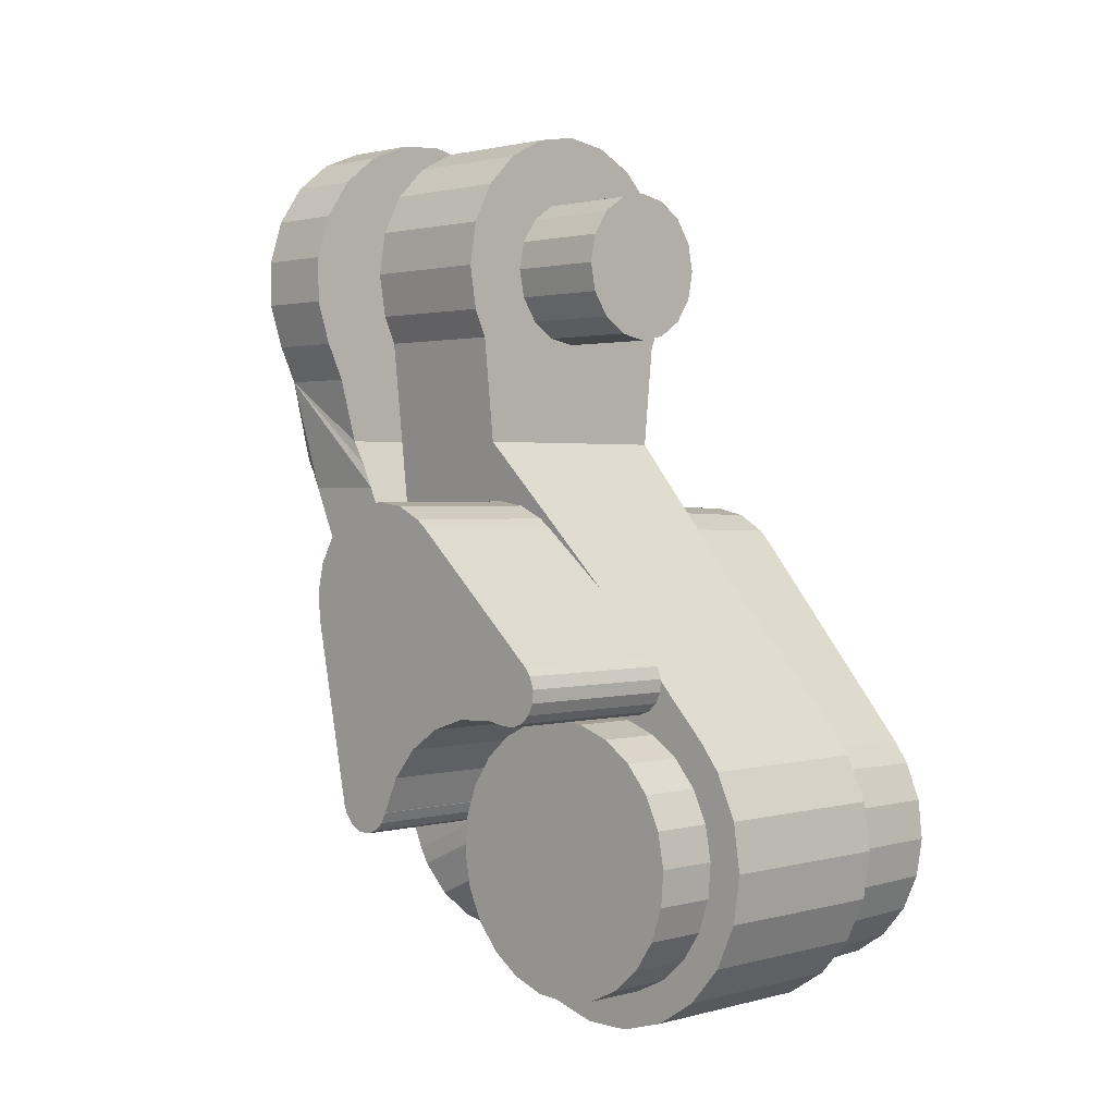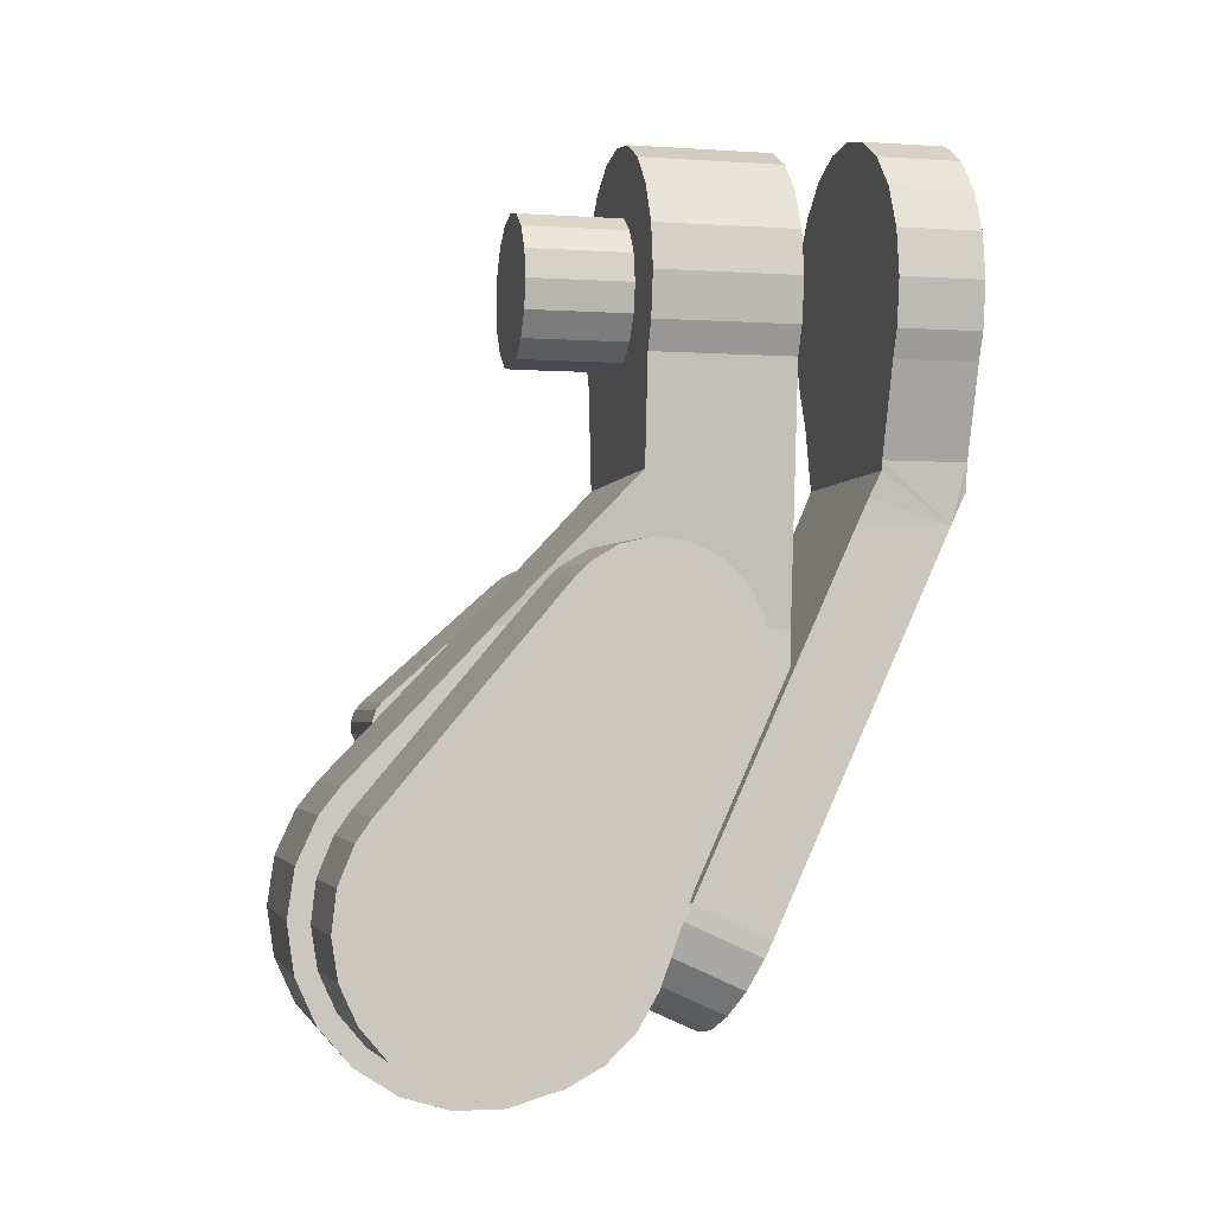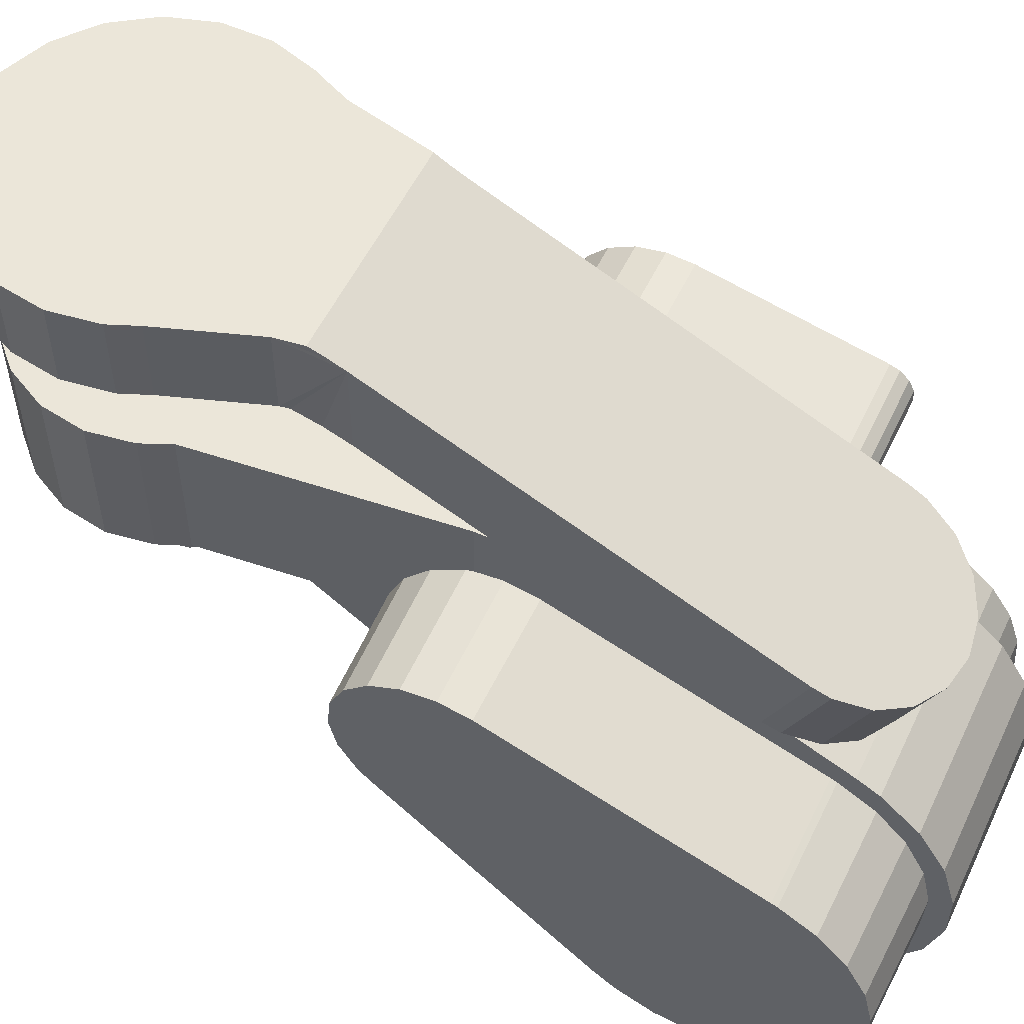
<metadata>
{"format":"obj","ext":"obj","renderer":"f3d","projection":"perspective","resolution":1024,"background":"white","views":[{"elev":1.7,"azim":-44.2,"up":"+Z"},{"elev":-2.8,"azim":77.0,"up":"+Z"},{"elev":55.2,"azim":115.4,"up":"+Y"}]}
</metadata>
<code>
o Shape_IndexedFaceSet_Shape_IndexedFaceSet.098
v -0.025 -0.01148 -0.1076
v 0.015 -0.006536 -0.11
v -0.025 -0.006536 -0.11
v 0.015 -0.01148 -0.1076
v -0.025 -0.01564 -0.104
v 0.015 -0.01564 -0.104
v -0.025 -0.01873 -0.09949
v 0.015 -0.01873 -0.09949
v -0.025 -0.02055 -0.09432
v 0.015 -0.02055 -0.09432
v -0.025 -0.02097 -0.08886
v 0.015 -0.02097 -0.08886
v -0.025 -0.01996 -0.08347
v 0.015 -0.01996 -0.08347
v -0.025 -0.01758 -0.07853
v 0.015 -0.01758 -0.07853
v -0.025 -0.01401 -0.07437
v 0.015 -0.01401 -0.07437
v -0.025 -0.009489 -0.07127
v 0.015 -0.009489 -0.07127
v -0.025 -0.004317 -0.06945
v 0.015 -0.004317 -0.06945
v -0.025 0.001149 -0.06904
v 0.015 0.001149 -0.06904
v -0.025 0.006537 -0.07005
v 0.015 0.006537 -0.07005
v -0.025 0.01148 -0.07242
v 0.015 0.01148 -0.07242
v -0.025 0.01564 -0.07599
v 0.015 0.01564 -0.07599
v -0.025 0.01873 -0.08052
v 0.015 0.01873 -0.08052
v -0.025 0.02055 -0.08569
v 0.015 0.02055 -0.08569
v -0.025 0.02097 -0.09115
v 0.015 0.02097 -0.09115
v -0.025 0.01996 -0.09654
v 0.015 0.01996 -0.09654
v -0.025 0.01758 -0.1015
v 0.015 0.01758 -0.1015
v -0.025 0.01401 -0.1056
v 0.015 0.01401 -0.1056
v -0.025 0.00949 -0.1087
v 0.015 0.00949 -0.1087
v -0.025 0.004318 -0.1106
v 0.015 0.004318 -0.1106
v -0.025 -0.001148 -0.111
v 0.015 -0.001148 -0.111
g Shape_IndexedFaceSet_Shape_IndexedFaceSet.098_None
f 3 2 1
f 1 2 4
f 1 4 5
f 5 4 6
f 5 6 7
f 7 6 8
f 7 8 9
f 9 8 10
f 9 10 11
f 11 10 12
f 11 12 13
f 13 12 14
f 13 14 15
f 15 14 16
f 15 16 17
f 17 16 18
f 17 18 19
f 19 18 20
f 19 20 21
f 21 20 22
f 21 22 23
f 23 22 24
f 23 24 25
f 25 24 26
f 25 26 27
f 27 26 28
f 27 28 29
f 29 28 30
f 29 30 31
f 31 30 32
f 31 32 33
f 33 32 34
f 33 34 35
f 35 34 36
f 35 36 37
f 37 36 38
f 37 38 39
f 39 38 40
f 39 40 41
f 41 40 42
f 41 42 43
f 43 42 44
f 43 44 45
f 45 44 46
f 45 46 47
f 47 46 48
f 47 48 3
f 3 48 2
f 1 5 7
f 1 7 9
f 1 9 11
f 1 11 13
f 1 13 15
f 1 15 17
f 1 17 19
f 1 19 21
f 1 21 23
f 1 23 25
f 1 25 27
f 1 27 29
f 1 29 31
f 1 31 33
f 1 33 35
f 1 35 37
f 1 37 39
f 1 39 41
f 1 41 43
f 1 43 45
f 1 45 47
f 1 47 3
o Shape_IndexedFaceSet.001_Shape_IndexedFaceSet.099
v 0.02341 0.07126 -0.007226
v 0.0245 0.05826 -5e-06
v 0.0245 0.07126 -5e-06
v 0.02341 0.05826 -0.007226
v 0.0217 0.07126 -0.01137
v 0.0217 0.05826 -0.01137
v -0.02208 0.07126 -0.01064
v -0.02171 0.05826 -0.01137
v -0.02171 0.07126 -0.01137
v -0.02208 0.05826 -0.01064
v -0.02423 0.07126 -0.003656
v -0.02423 0.05826 -0.003656
v -0.02423 0.07126 0.003647
v -0.02423 0.05826 0.003647
v -0.02208 0.07126 0.01063
v -0.02208 0.05826 0.01063
v -0.01796 0.07126 0.01666
v -0.01796 0.05826 0.01666
v -0.01225 0.07126 0.02121
v -0.01225 0.05826 0.02121
v -0.005453 0.07126 0.02388
v -0.005453 0.05826 0.02388
v 0.00183 0.07126 0.02443
v 0.00183 0.05826 0.02443
v 0.00895 0.07126 0.0228
v 0.00895 0.05826 0.0228
v 0.01527 0.07126 0.01915
v 0.01527 0.05826 0.01915
v 0.02024 0.07126 0.0138
v 0.02024 0.05826 0.0138
v 0.02341 0.07126 0.007217
v 0.02341 0.05826 0.007217
v -0.01938 0.05826 -0.0165
v 0.01661 0.05826 -0.02678
v -0.01661 0.05826 -0.02678
v 0.01685 0.05826 -0.02538
v -0.01938 0.07126 -0.0165
v -0.01606 0.07013 -0.03208
v -0.01625 0.07126 -0.02961
v -0.016 0.069 -0.03456
v -0.016 0.05471 -0.03456
v -0.01615 0.05649 -0.03066
v 0.01685 0.07126 -0.02538
v 0.01624 0.07126 -0.02961
v 0.016 0.04193 -0.09385
v 0.016 0.0301 -0.08846
v 0.016 0.05471 -0.03456
v 0.016 0.069 -0.03456
v 0.01615 0.05649 -0.03066
v -0.016 0.0301 -0.08846
v 0.01606 0.07013 -0.03208
v 0.005471 0.03568 -0.1075
v -0.005473 0.03568 -0.1075
v -1e-06 0.03528 -0.1084
v -0.01029 0.03684 -0.105
v 0.01028 0.03684 -0.105
v -0.01386 0.03861 -0.1011
v 0.01385 0.03861 -0.1011
v -0.01576 0.04077 -0.09638
v 0.01576 0.04077 -0.09638
v -0.016 0.04193 -0.09385
v -0.01576 0.02895 -0.09098
v -0.01386 0.02678 -0.09573
v -0.01029 0.02501 -0.0996
v -0.005473 0.02386 -0.1021
v -1e-06 0.02346 -0.103
v 0.005471 0.02386 -0.1021
v 0.01028 0.02501 -0.0996
v 0.01385 0.02678 -0.09573
v 0.01576 0.02895 -0.09098
g Shape_IndexedFaceSet.001_Shape_IndexedFaceSet.099_None
f 51 50 49
f 49 50 52
f 49 52 53
f 53 52 54
f 57 56 55
f 55 56 58
f 55 58 59
f 59 58 60
f 59 60 61
f 61 60 62
f 61 62 63
f 63 62 64
f 63 64 65
f 65 64 66
f 65 66 67
f 67 66 68
f 67 68 69
f 69 68 70
f 69 70 71
f 71 70 72
f 71 72 73
f 73 72 74
f 73 74 75
f 75 74 76
f 75 76 77
f 77 76 78
f 77 78 79
f 79 78 80
f 79 80 51
f 51 80 50
f 72 70 74
f 74 70 68
f 74 68 76
f 76 68 66
f 76 66 78
f 78 66 64
f 78 64 80
f 80 64 62
f 80 62 50
f 50 62 60
f 50 60 52
f 52 60 58
f 52 58 54
f 54 58 56
f 54 56 81
f 81 83 82
f 81 82 84
f 81 84 54
f 56 57 81
f 81 57 85
f 85 87 86
f 85 86 88
f 85 88 89
f 85 89 90
f 85 90 83
f 85 83 81
f 57 55 49
f 49 55 59
f 49 59 51
f 51 59 61
f 51 61 79
f 79 61 63
f 79 63 77
f 77 63 65
f 77 65 75
f 75 65 67
f 75 67 73
f 73 67 69
f 73 69 71
f 92 87 91
f 91 87 85
f 91 85 53
f 53 85 57
f 53 57 49
f 95 94 93
f 95 93 96
f 97 82 83
f 97 83 90
f 97 90 89
f 97 89 95
f 95 89 94
f 94 89 98
f 91 84 96
f 91 96 99
f 91 99 92
f 96 84 82
f 96 82 97
f 96 97 95
f 91 53 54
f 91 54 84
f 86 87 92
f 86 92 99
f 86 99 96
f 86 96 88
f 102 101 100
f 100 101 103
f 100 103 104
f 104 103 105
f 104 105 106
f 106 105 107
f 106 107 108
f 108 107 109
f 108 109 93
f 93 109 88
f 93 88 96
f 88 109 98
f 88 98 89
f 98 109 110
f 110 109 107
f 110 107 111
f 111 107 105
f 111 105 112
f 112 105 103
f 112 103 113
f 113 103 101
f 113 101 114
f 114 101 102
f 114 102 115
f 115 102 100
f 115 100 116
f 116 100 104
f 116 104 117
f 117 104 106
f 117 106 118
f 118 106 108
f 118 108 94
f 94 108 93
o Shape_IndexedFaceSet.002_Shape_IndexedFaceSet.100
v 0.0335 -0.0219 -0.0844
v 0.015 -0.02014 -0.07838
v 0.0335 -0.01958 -0.0787
v 0.015 -0.02252 -0.08424
v 0.0335 -0.0226 -0.09052
v 0.015 -0.02324 -0.09053
v 0.0335 -0.02162 -0.0966
v 0.015 -0.02224 -0.09679
v 0.0335 -0.01904 -0.1022
v 0.015 -0.01959 -0.1025
v 0.0335 -0.01505 -0.1069
v 0.015 -0.01548 -0.1074
v 0.0335 -0.00994 -0.1103
v 0.015 -0.01022 -0.1109
v 0.0335 -0.004094 -0.1122
v 0.015 -0.004211 -0.1129
v 0.0335 0.002056 -0.1125
v 0.015 0.002115 -0.1132
v 0.0335 0.008053 -0.1111
v 0.015 0.008283 -0.1117
v 0.0335 0.01345 -0.1082
v 0.015 0.01384 -0.1087
v 0.0335 0.01785 -0.1039
v 0.015 0.01837 -0.1043
v 0.0335 0.02093 -0.09854
v 0.015 0.02153 -0.09878
v 0.0335 0.02127 -0.09766
v 0.015 0.02188 -0.09788
v 0.015 -0.01776 -0.075
v 0.0335 -0.01727 -0.07542
v 0.0335 0.03628 -0.05373
v 0.0335 0.0354 -0.05843
v 0.0335 0.0356 -0.0488
v 0.0335 0.03336 -0.04437
v 0.0335 0.02979 -0.0409
v 0.0335 0.0253 -0.03878
v 0.0335 0.02035 -0.03823
v 0.0335 0.0155 -0.03932
v 0.0335 0.01127 -0.04192
v 0.0335 0.009648 -0.04356
v 0.015 0.03601 -0.05865
v 0.015 0.009154 -0.04315
v 0.015 0.03693 -0.05375
v 0.015 0.03622 -0.04861
v 0.015 0.03388 -0.04398
v 0.015 0.03016 -0.04037
v 0.015 0.02547 -0.03816
v 0.015 0.02032 -0.03758
v 0.015 0.01526 -0.03872
v 0.015 0.01084 -0.04143
g Shape_IndexedFaceSet.002_Shape_IndexedFaceSet.100_None
f 121 120 119
f 119 120 122
f 119 122 123
f 123 122 124
f 123 124 125
f 125 124 126
f 125 126 127
f 127 126 128
f 127 128 129
f 129 128 130
f 129 130 131
f 131 130 132
f 131 132 133
f 133 132 134
f 133 134 135
f 135 134 136
f 135 136 137
f 137 136 138
f 137 138 139
f 139 138 140
f 139 140 141
f 141 140 142
f 141 142 143
f 143 142 144
f 143 144 145
f 145 144 146
f 148 147 121
f 121 147 120
f 145 150 149
f 145 149 151
f 145 151 152
f 145 152 153
f 145 153 154
f 145 154 155
f 145 155 156
f 145 156 157
f 145 157 158
f 145 158 148
f 145 148 121
f 145 121 119
f 145 119 123
f 145 123 125
f 145 125 127
f 145 127 129
f 145 129 131
f 145 131 133
f 145 133 135
f 145 135 137
f 145 137 139
f 145 139 141
f 145 141 143
f 146 159 150
f 146 150 145
f 146 144 142
f 160 147 148
f 160 148 158
f 150 159 149
f 149 159 161
f 149 161 151
f 151 161 162
f 151 162 152
f 152 162 163
f 152 163 153
f 153 163 164
f 153 164 154
f 154 164 165
f 154 165 155
f 155 165 166
f 155 166 156
f 156 166 167
f 156 167 157
f 157 167 168
f 157 168 158
f 158 168 160
o Shape_IndexedFaceSet.003_Shape_IndexedFaceSet.101
v 0.015 -0.02229 -0.07568
v 0.015 -0.01919 -0.07173
v 0.015 0.001784 -0.0497
v 0.015 -0.02543 -0.08254
v 0.015 -0.0265 -0.09001
v 0.015 -0.02543 -0.09747
v 0.015 -0.02229 -0.1043
v 0.015 -0.01735 -0.11
v 0.015 -0.01101 -0.1141
v 0.015 -0.003771 -0.1162
v 0.015 0.003772 -0.1162
v 0.015 0.01101 -0.1141
v 0.015 0.01735 -0.11
v 0.015 0.02229 -0.1043
v 0.015 0.02413 -0.101
v 0.015 0.045 -0.055
v 0.015 0.045 -0.0497
v -0.015 0.02229 -0.1043
v -0.015 0.02413 -0.101
v -0.015 0.01735 -0.11
v -0.015 0.01101 -0.1141
v -0.015 0.003772 -0.1162
v -0.015 -0.003771 -0.1162
v -0.015 -0.01101 -0.1141
v -0.015 -0.01735 -0.11
v -0.015 -0.02229 -0.1043
v -0.015 -0.02543 -0.09747
v -0.015 -0.0265 -0.09001
v -0.015 -0.02543 -0.08254
v -0.015 -0.02229 -0.07568
v -0.015 -0.01919 -0.07173
v 0.006797 0.023 0.02092
v -0.006799 0.023 0.02092
v -1e-06 0.023 0.022
v -0.01293 0.023 0.01779
v 0.01293 0.023 0.01779
v -0.0178 0.023 0.01293
v 0.0178 0.023 0.01293
v -1e-06 0.023 0.0115
v 0.0044 0.023 0.01062
v -0.022 0.023 -5e-06
v -0.0115 0.023 -5e-06
v -0.01063 0.023 -0.004406
v -0.01063 0.023 0.004396
v -0.02092 0.023 0.006794
v -0.008133 0.023 0.008127
v -0.004402 0.023 0.01062
v -0.004402 0.023 -0.01063
v -0.019 0.023 -0.0111
v -0.02092 0.023 -0.006803
v -0.008133 0.023 -0.008136
v -1e-06 0.023 -0.0115
v -0.01731 0.023 -0.02743
v 0.019 0.023 -0.0111
v 0.0044 0.023 -0.01063
v 0.02092 0.023 0.006794
v 0.01062 0.023 0.004396
v 0.008131 0.023 0.008127
v 0.01062 0.023 -0.004406
v 0.02092 0.023 -0.006803
v 0.008131 0.023 -0.008136
v 0.022 0.023 -5e-06
v 0.0115 0.023 -5e-06
v 0.01731 0.023 -0.02743
v 0.019 0.045 -0.0111
v -0.015 0.045 -0.055
v -0.015 0.045 -0.0497
v -0.015 0.001784 -0.0497
v -0.004402 0.007 -0.01063
v -0.008133 0.007 -0.008136
v -0.01063 0.007 -0.004406
v -1e-06 0.007 -0.0115
v 0.0044 0.007 -0.01063
v 0.008131 0.007 -0.008136
v 0.01062 0.007 -0.004406
v 0.0115 0.007 -5e-06
v 0.01062 0.007 0.004396
v 0.008131 0.007 0.008127
v 0.0044 0.007 0.01062
v -1e-06 0.007 0.0115
v -0.004402 0.007 0.01062
v -0.008133 0.007 0.008127
v -0.01063 0.007 0.004396
v -0.0115 0.007 -5e-06
v 0.02092 0.045 -0.006803
v -0.019 0.045 -0.0111
v -0.02092 0.045 -0.006803
v 0.022 0.045 -5e-06
v -0.022 0.045 -5e-06
v 0.02092 0.045 0.006794
v -0.02092 0.045 0.006794
v 0.0178 0.045 0.01293
v -0.0178 0.045 0.01293
v 0.01293 0.045 0.01779
v -0.01293 0.045 0.01779
v 0.006797 0.045 0.02092
v -0.006799 0.045 0.02092
v -1e-06 0.045 0.022
g Shape_IndexedFaceSet.003_Shape_IndexedFaceSet.101_None
f 171 170 169
f 171 169 172
f 171 172 173
f 171 173 174
f 171 174 175
f 171 175 176
f 171 176 177
f 171 177 178
f 171 178 179
f 171 179 180
f 171 180 181
f 171 181 182
f 171 182 183
f 171 183 184
f 171 184 185
f 187 183 186
f 186 183 182
f 186 182 188
f 188 182 181
f 188 181 189
f 189 181 180
f 189 180 190
f 190 180 179
f 190 179 191
f 191 179 178
f 191 178 192
f 192 178 177
f 192 177 193
f 193 177 176
f 193 176 194
f 194 176 175
f 194 175 195
f 195 175 174
f 195 174 196
f 196 174 173
f 196 173 197
f 197 173 172
f 197 172 198
f 198 172 169
f 198 169 199
f 199 169 170
f 202 201 200
f 200 201 203
f 200 203 204
f 204 203 205
f 204 205 206
f 206 205 207
f 206 207 208
f 211 210 209
f 209 210 212
f 209 212 213
f 213 212 214
f 213 214 205
f 205 214 215
f 205 215 207
f 218 217 216
f 218 216 219
f 218 219 211
f 218 211 209
f 220 216 217
f 220 217 221
f 220 221 222
f 220 222 223
f 226 225 224
f 226 224 206
f 226 206 208
f 229 228 227
f 227 228 230
f 227 230 231
f 231 230 224
f 231 224 225
f 223 222 228
f 223 228 229
f 222 221 232
f 232 171 185
f 232 185 233
f 232 233 222
f 236 235 234
f 236 234 187
f 236 187 186
f 236 186 188
f 236 188 189
f 236 189 190
f 236 190 191
f 236 191 192
f 236 192 193
f 236 193 194
f 236 194 195
f 236 195 196
f 236 196 197
f 236 197 198
f 236 198 199
f 239 238 237
f 239 237 240
f 239 240 241
f 239 241 242
f 239 242 243
f 239 243 244
f 239 244 245
f 239 245 246
f 239 246 247
f 239 247 248
f 239 248 249
f 239 249 250
f 239 250 251
f 239 251 252
f 233 254 253
f 253 254 255
f 253 255 256
f 256 255 257
f 256 257 258
f 258 257 259
f 258 259 260
f 260 259 261
f 260 261 262
f 262 261 263
f 262 263 264
f 264 263 265
f 264 265 266
f 185 184 234
f 185 234 235
f 185 235 254
f 185 254 233
f 221 217 254
f 221 254 235
f 221 235 236
f 252 210 239
f 239 210 211
f 239 211 238
f 238 211 219
f 238 219 237
f 237 219 216
f 237 216 240
f 240 216 220
f 240 220 241
f 241 220 223
f 241 223 242
f 242 223 229
f 242 229 243
f 243 229 227
f 243 227 244
f 244 227 231
f 244 231 245
f 245 231 225
f 245 225 246
f 246 225 226
f 246 226 247
f 247 226 208
f 247 208 248
f 248 208 207
f 248 207 249
f 249 207 215
f 249 215 250
f 250 215 214
f 250 214 251
f 251 214 212
f 251 212 252
f 252 212 210
f 183 187 234
f 183 234 184
f 236 199 170
f 236 170 171
f 236 171 232
f 236 232 221
f 256 230 253
f 253 230 228
f 253 228 233
f 233 228 222
f 254 217 255
f 255 217 218
f 255 218 257
f 257 218 209
f 257 209 259
f 259 209 213
f 259 213 261
f 261 213 205
f 261 205 263
f 263 205 203
f 263 203 265
f 265 203 201
f 265 201 266
f 266 201 202
f 266 202 264
f 264 202 200
f 264 200 262
f 262 200 204
f 262 204 260
f 260 204 206
f 260 206 258
f 258 206 224
f 258 224 256
f 256 224 230
o Shape_IndexedFaceSet.004_Shape_IndexedFaceSet.102
v -0.041 0.02114 -0.08342
v -0.015 0.02116 -0.0835
v -0.041 0.02116 -0.0835
v -0.015 0.02114 -0.08342
v -0.041 0.01863 -0.07798
v -0.015 0.01863 -0.07798
v -0.041 0.01474 -0.07342
v -0.015 0.01474 -0.07342
v -0.041 0.009772 -0.07008
v -0.015 0.009772 -0.07008
v -0.041 0.004082 -0.0682
v -0.015 0.004082 -0.0682
v -0.041 -0.001903 -0.06793
v -0.015 -0.001903 -0.06793
v -0.041 -0.004945 -0.06842
v -0.015 -0.004945 -0.06842
v -0.015 0.0253 -0.08701
v -0.015 0.02345 -0.08639
v -0.015 0.02199 -0.0851
v -0.015 0.03084 -0.08309
v -0.015 -0.006744 -0.06851
v -0.015 -0.01006 -0.0666
v -0.015 -0.008591 -0.06789
v -0.015 -0.00943 -0.05983
v -0.015 -0.01042 -0.06105
v -0.015 -0.01105 -0.0629
v -0.015 0.01195 -0.04065
v -0.015 0.03677 -0.05498
v -0.041 -0.00943 -0.05983
v -0.041 -0.01042 -0.06105
v -0.041 -0.01105 -0.0629
v -0.015 -0.01092 -0.06485
v -0.041 -0.01092 -0.06485
v -0.041 -0.01006 -0.0666
v -0.041 -0.008591 -0.06789
v -0.041 -0.006744 -0.06851
v -0.041 0.01757 -0.03747
v -0.041 0.01352 -0.03942
v -0.041 0.01195 -0.04065
v -0.041 0.02202 -0.0368
v -0.041 0.02646 -0.03747
v -0.041 0.03051 -0.03942
v -0.041 0.0338 -0.04247
v -0.041 0.03605 -0.04637
v -0.041 0.03705 -0.05075
v -0.041 0.03677 -0.05498
v -0.041 0.03084 -0.08309
v -0.041 0.03028 -0.08456
v -0.041 0.029 -0.08602
v -0.041 0.02725 -0.08689
v -0.041 0.0253 -0.08701
v -0.041 0.02345 -0.08639
v -0.041 0.02199 -0.0851
v -0.0215 0.01195 -0.04065
v -0.028 0.01195 -0.04065
v -0.0345 0.01195 -0.04065
v -0.015 0.02725 -0.08689
v -0.015 0.029 -0.08602
v -0.015 0.03028 -0.08456
v -0.015 0.03705 -0.05075
v -0.015 0.03605 -0.04637
v -0.015 0.0338 -0.04247
v -0.015 0.03051 -0.03942
v -0.015 0.02646 -0.03747
v -0.015 0.02202 -0.0368
v -0.015 0.01757 -0.03747
v -0.015 0.01352 -0.03942
g Shape_IndexedFaceSet.004_Shape_IndexedFaceSet.102_None
f 269 268 267
f 267 268 270
f 267 270 271
f 271 270 272
f 271 272 273
f 273 272 274
f 273 274 275
f 275 274 276
f 275 276 277
f 277 276 278
f 277 278 279
f 279 278 280
f 279 280 281
f 281 280 282
f 283 270 268
f 283 285 284
f 286 276 274
f 282 288 287
f 287 288 289
f 276 290 278
f 278 290 291
f 278 291 280
f 280 291 292
f 294 293 290
f 294 290 276
f 290 295 291
f 291 295 296
f 291 296 292
f 292 296 297
f 292 297 298
f 298 297 299
f 298 299 288
f 288 299 300
f 288 300 289
f 289 300 301
f 289 301 287
f 287 301 302
f 287 302 282
f 282 302 281
f 305 304 303
f 305 303 306
f 305 306 307
f 305 307 308
f 305 308 309
f 305 309 310
f 305 310 311
f 305 311 312
f 305 312 313
f 305 313 314
f 305 314 315
f 305 315 316
f 305 316 317
f 305 317 318
f 305 318 319
f 305 319 269
f 305 269 267
f 305 267 271
f 305 271 273
f 305 273 275
f 305 275 277
f 305 277 279
f 305 279 281
f 305 281 302
f 305 302 301
f 305 301 300
f 305 300 299
f 305 299 297
f 305 297 296
f 305 296 295
f 295 290 293
f 295 293 320
f 295 320 321
f 295 321 322
f 295 322 305
f 268 269 285
f 285 269 319
f 285 319 284
f 284 319 318
f 284 318 283
f 283 318 317
f 283 317 323
f 323 317 316
f 323 316 324
f 324 316 315
f 324 315 325
f 325 315 314
f 314 313 286
f 314 286 325
f 286 313 312
f 286 312 294
f 294 312 326
f 326 312 311
f 326 311 327
f 327 311 310
f 327 310 328
f 328 310 309
f 328 309 329
f 329 309 308
f 329 308 330
f 330 308 307
f 330 307 331
f 331 307 306
f 331 306 332
f 332 306 303
f 332 303 333
f 333 303 304
f 333 304 293
f 293 304 305
f 293 305 320
f 320 305 322
f 320 322 321

</code>
